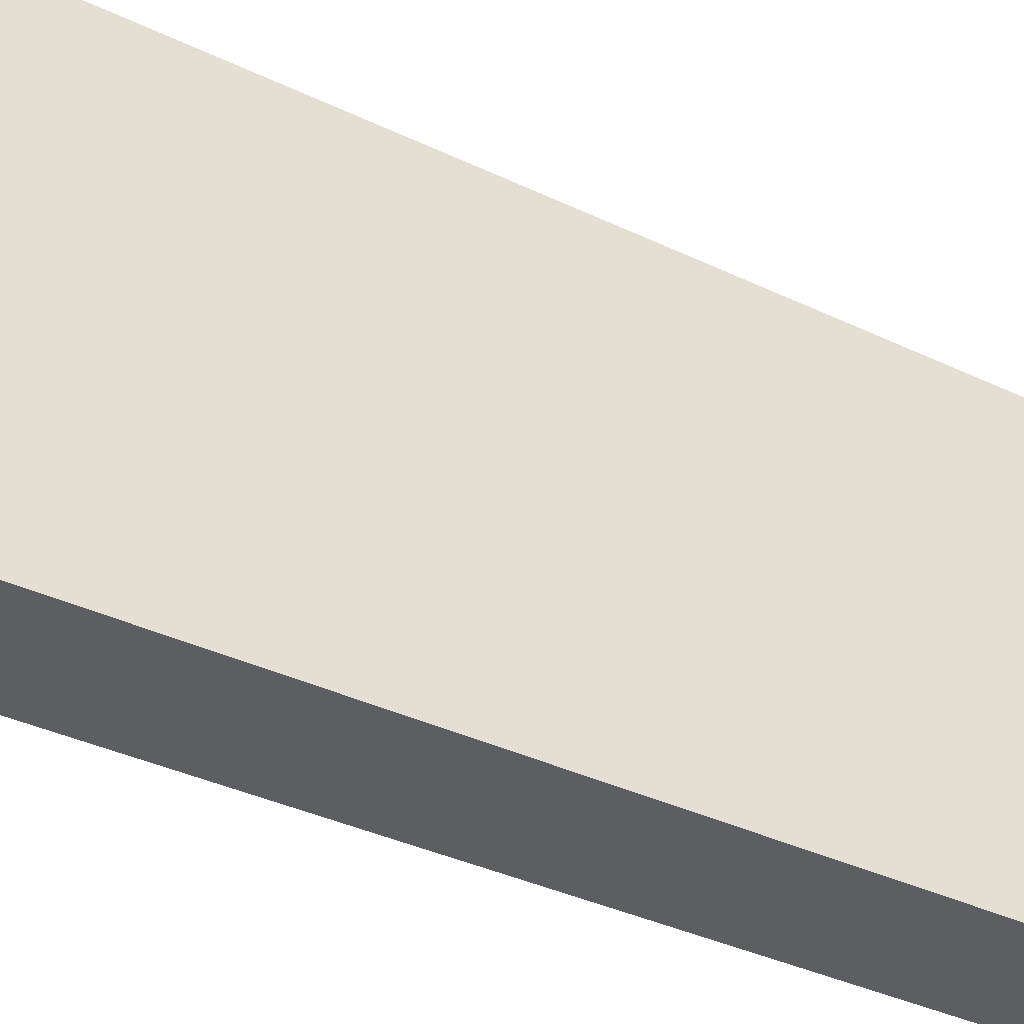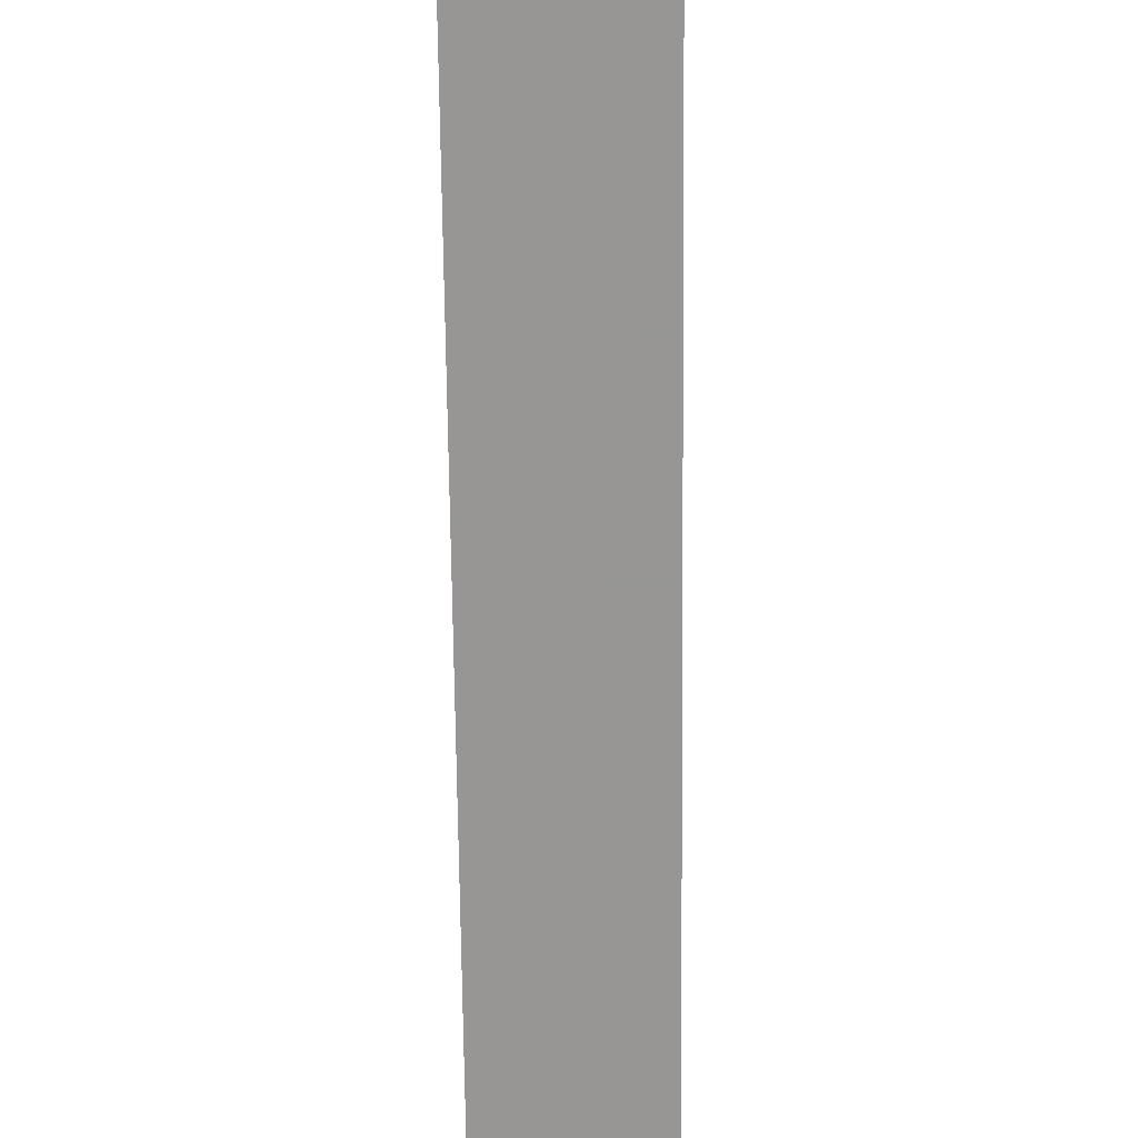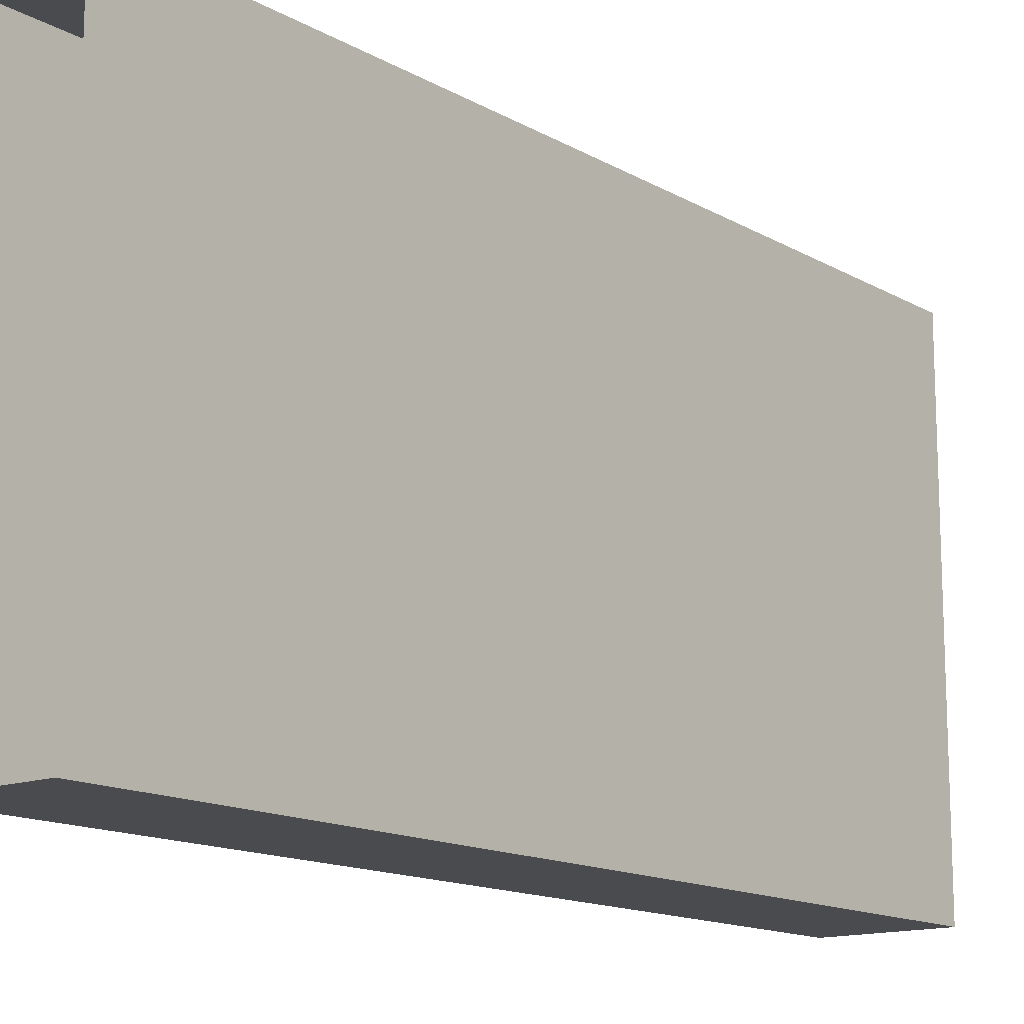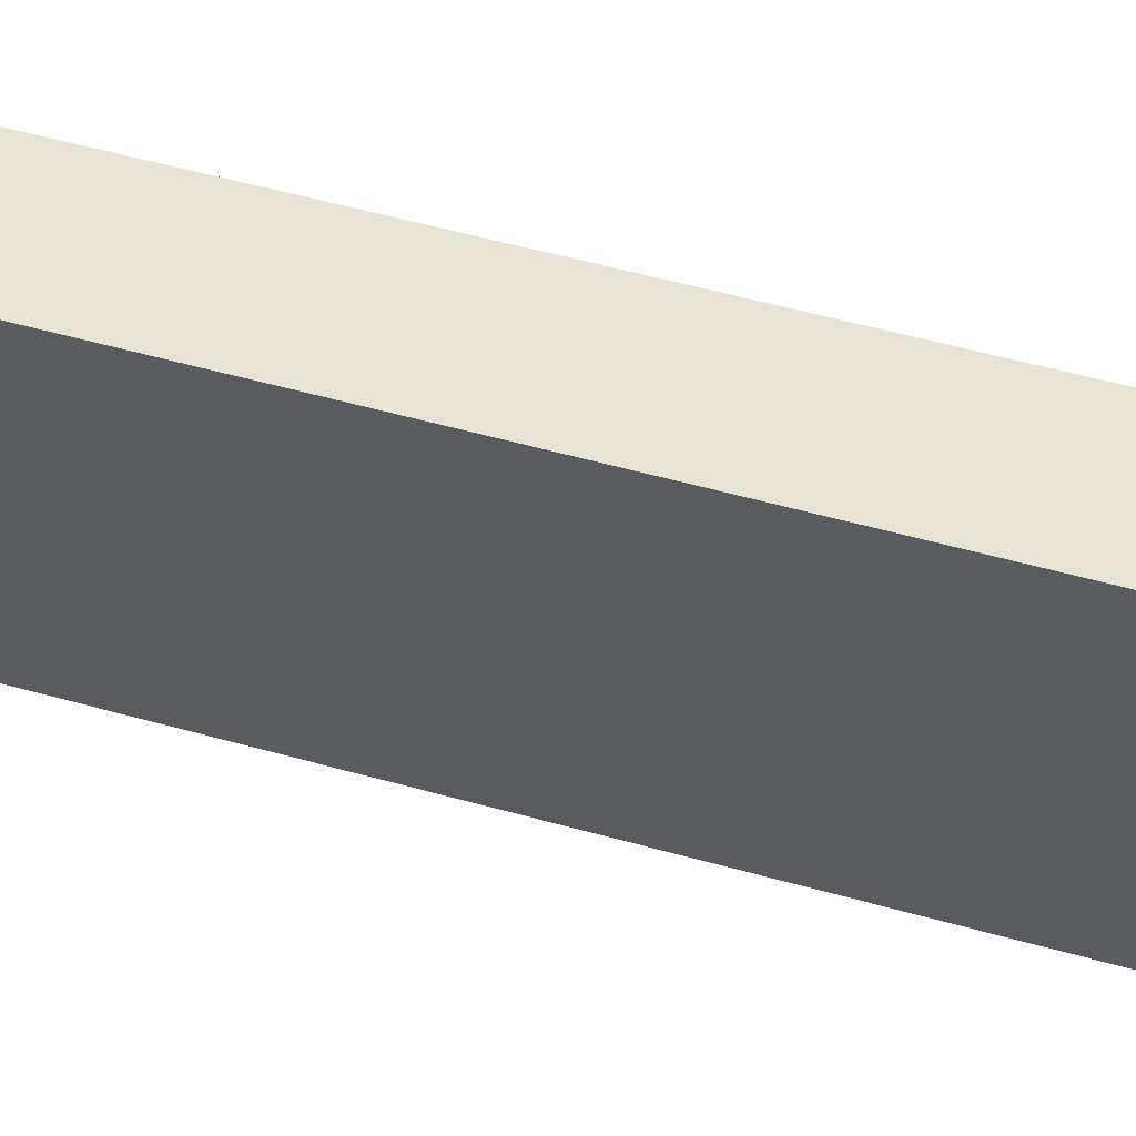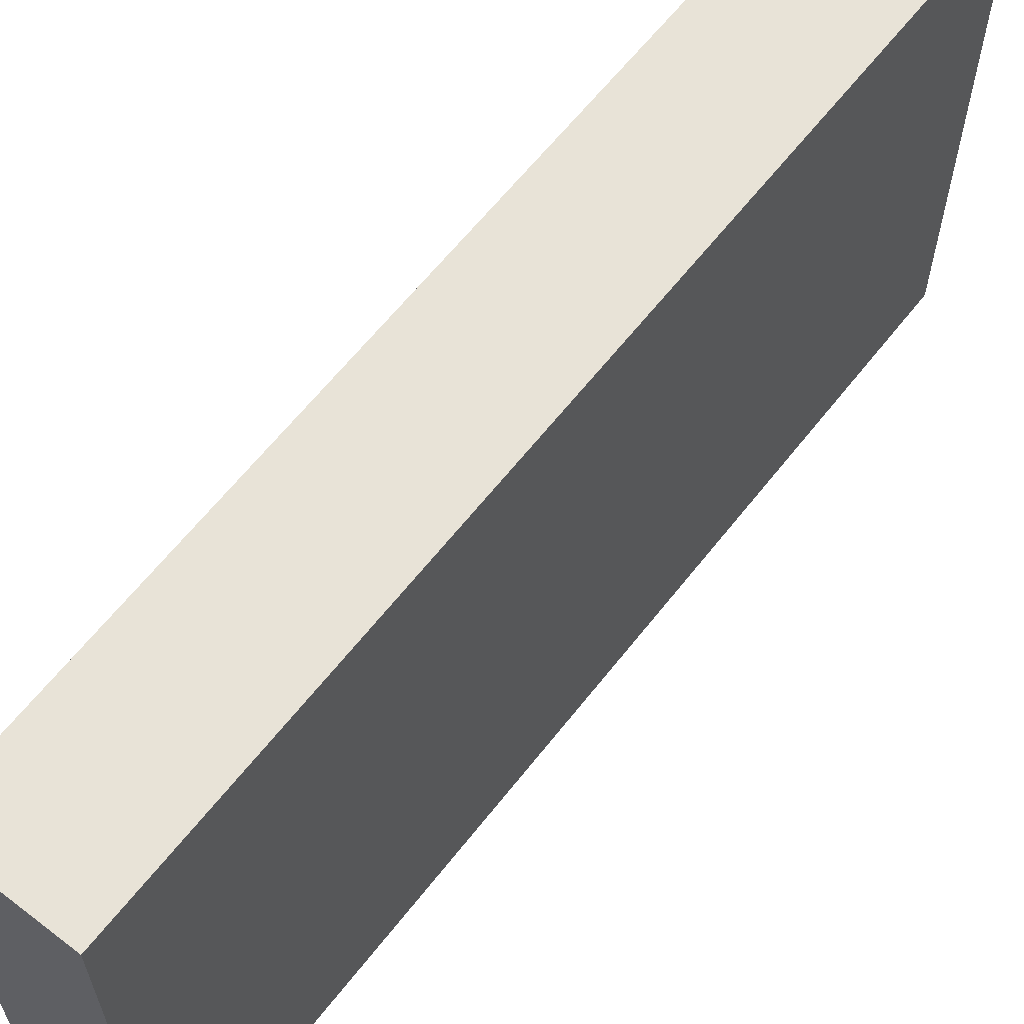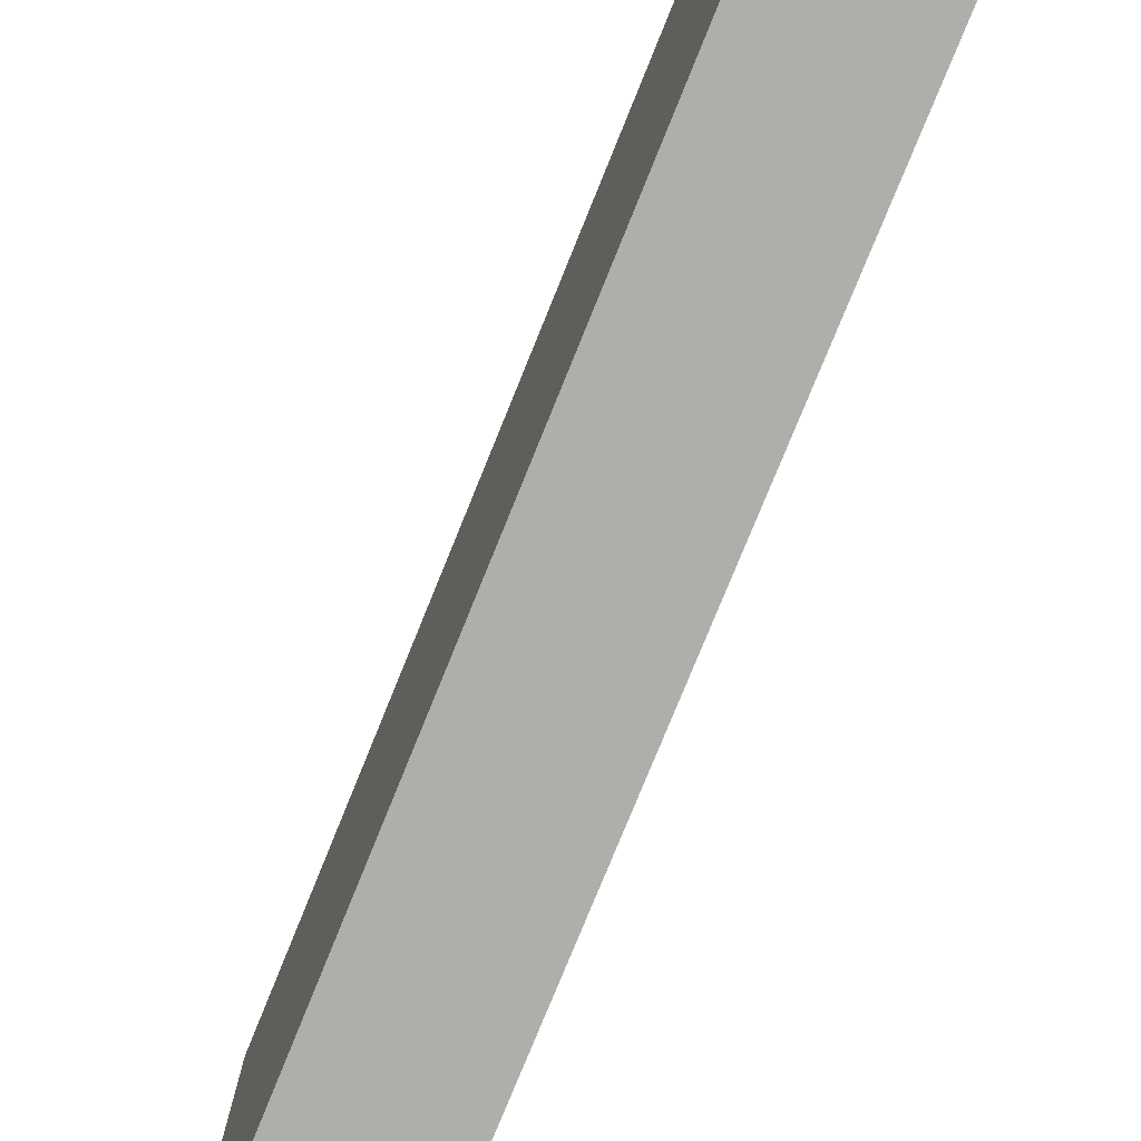
<metadata>
{"format":"obj","ext":"obj","renderer":"f3d","projection":"perspective","resolution":1024,"background":"white","views":[{"elev":-39.1,"azim":-120.5,"up":"+Z"},{"elev":-67.8,"azim":-179.4,"up":"+Z"},{"elev":-14.2,"azim":39.0,"up":"+Z"},{"elev":61.6,"azim":-74.6,"up":"+Z"},{"elev":62.3,"azim":-142.1,"up":"+Z"},{"elev":-77.9,"azim":-22.1,"up":"+Z"}]}
</metadata>
<code>
v -0.25 0 0.5
v -0.25 1.875 0.5
v -0.25 1.875 -0.5
v -0.25 0 -0.5
v -0.5 1.875 -0.5
v -0.5 0 -0.5
v -0.5 1.875 0.5
v -0.5 0 0.5
v 0.5 0 -0.5
v 0.5 2 -0.5
v 0.5 1.875 0.5
v 0.5 0 0.5
v -0.25 0 0.5
v -0.25 0 0.5
f 1 2 3
f 1 3 4
f 4 3 5
f 4 5 6
f 6 5 7
f 6 7 8
f 8 7 2
f 8 2 1
f 2 7 5
f 2 5 3

</code>
